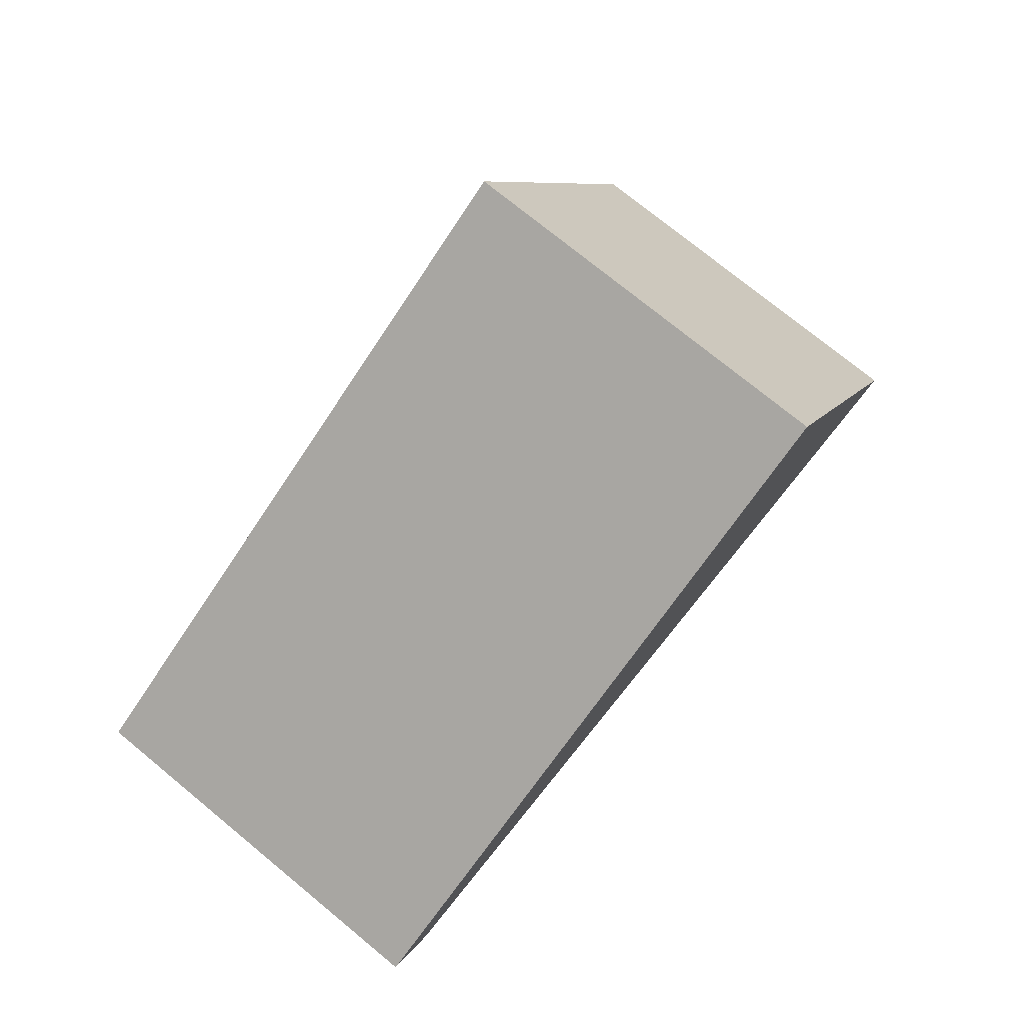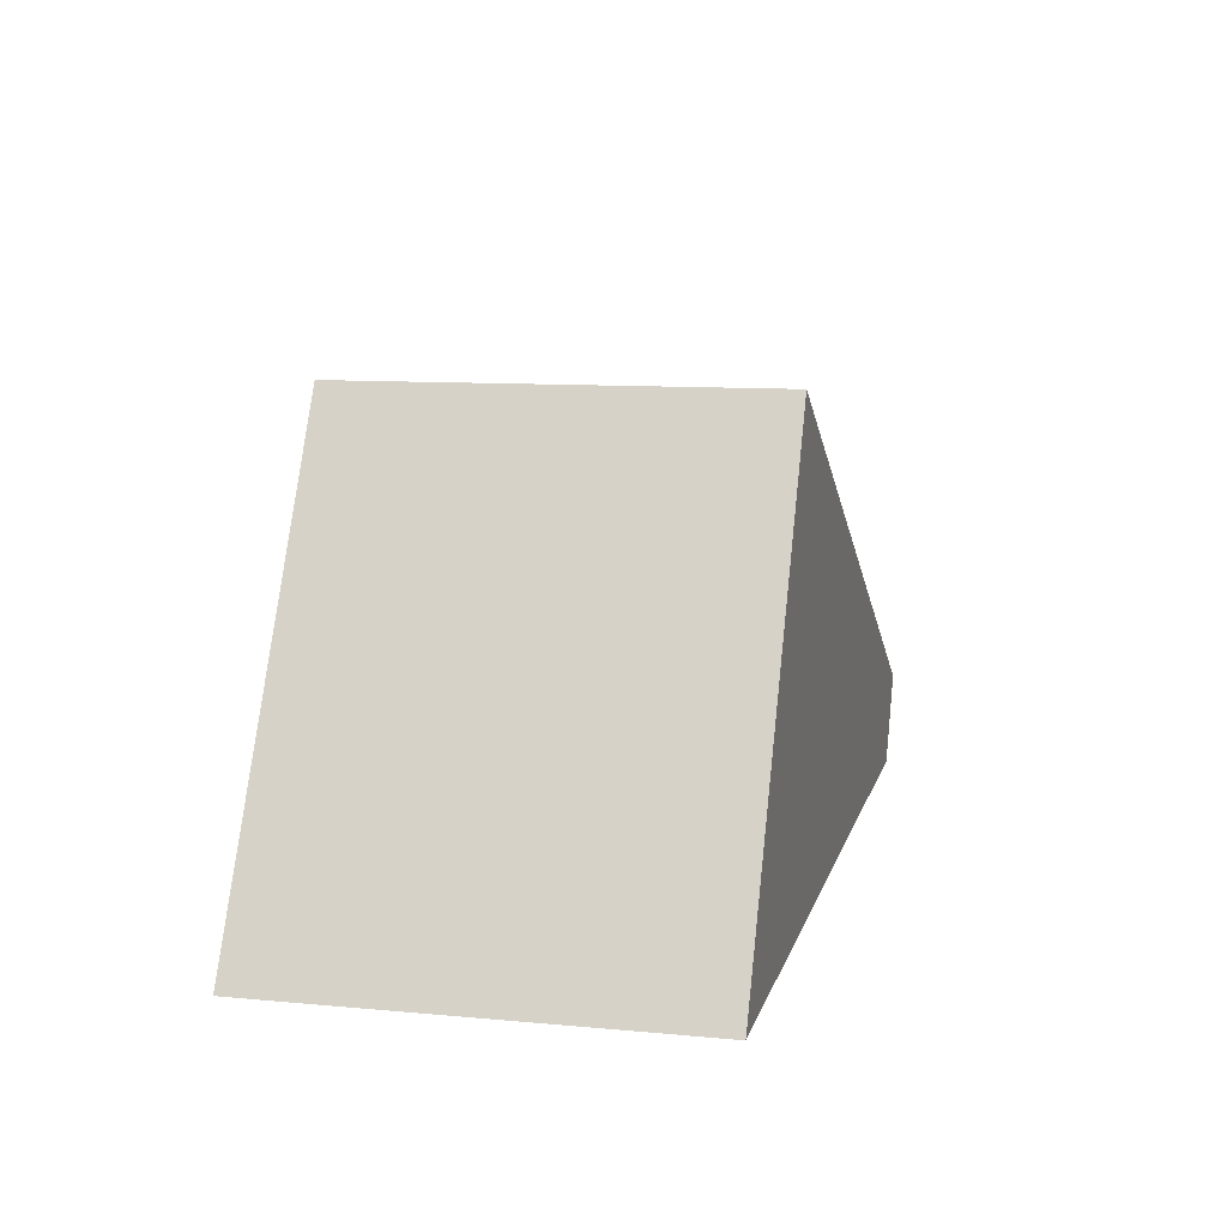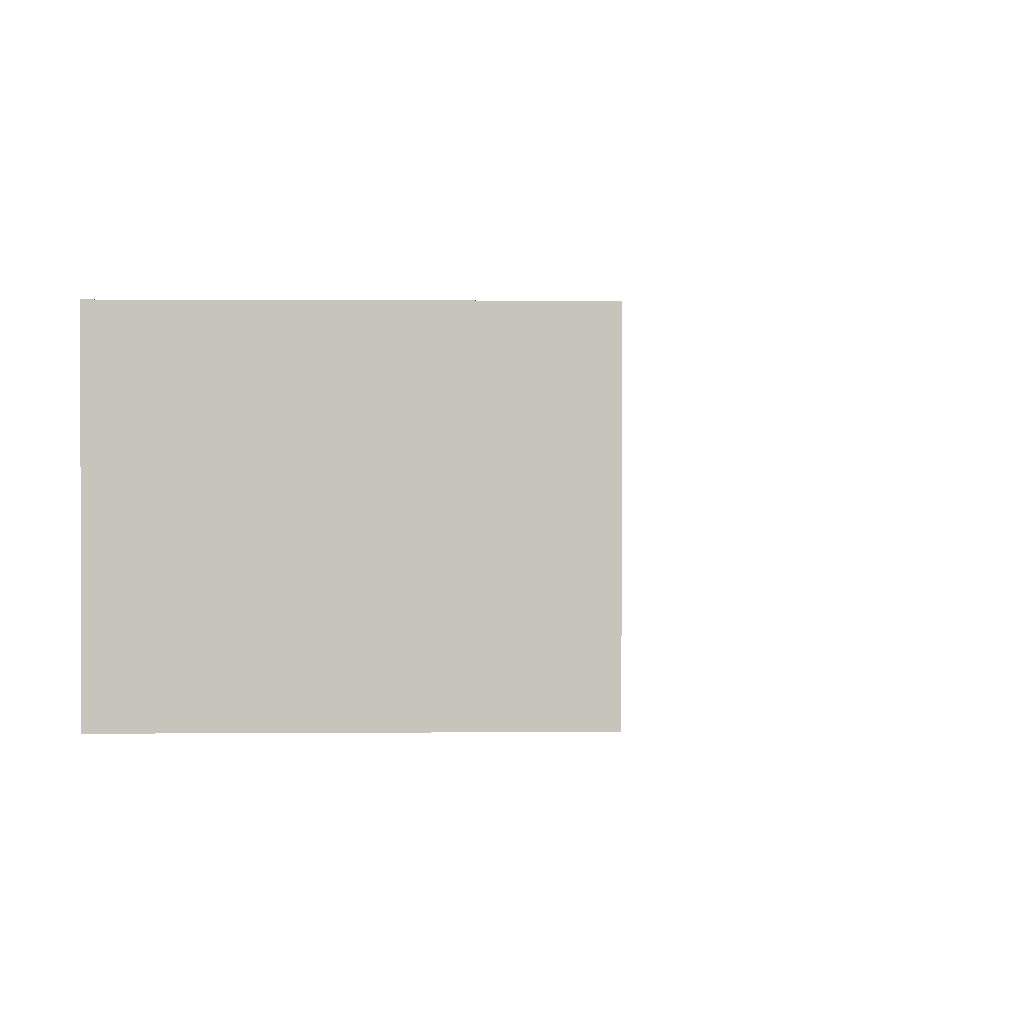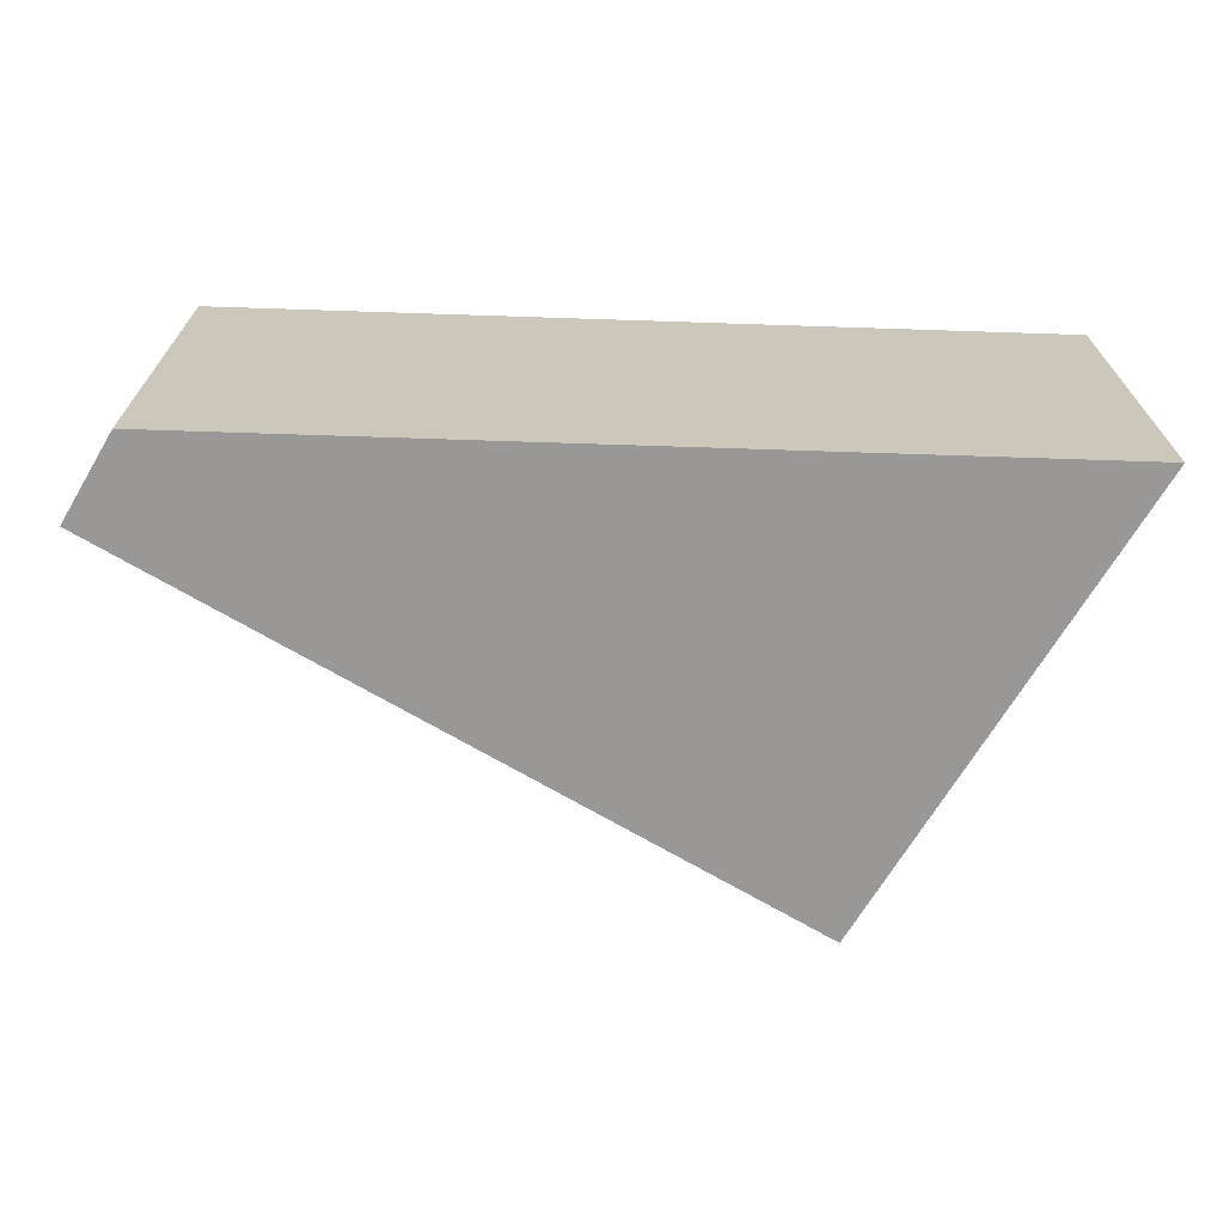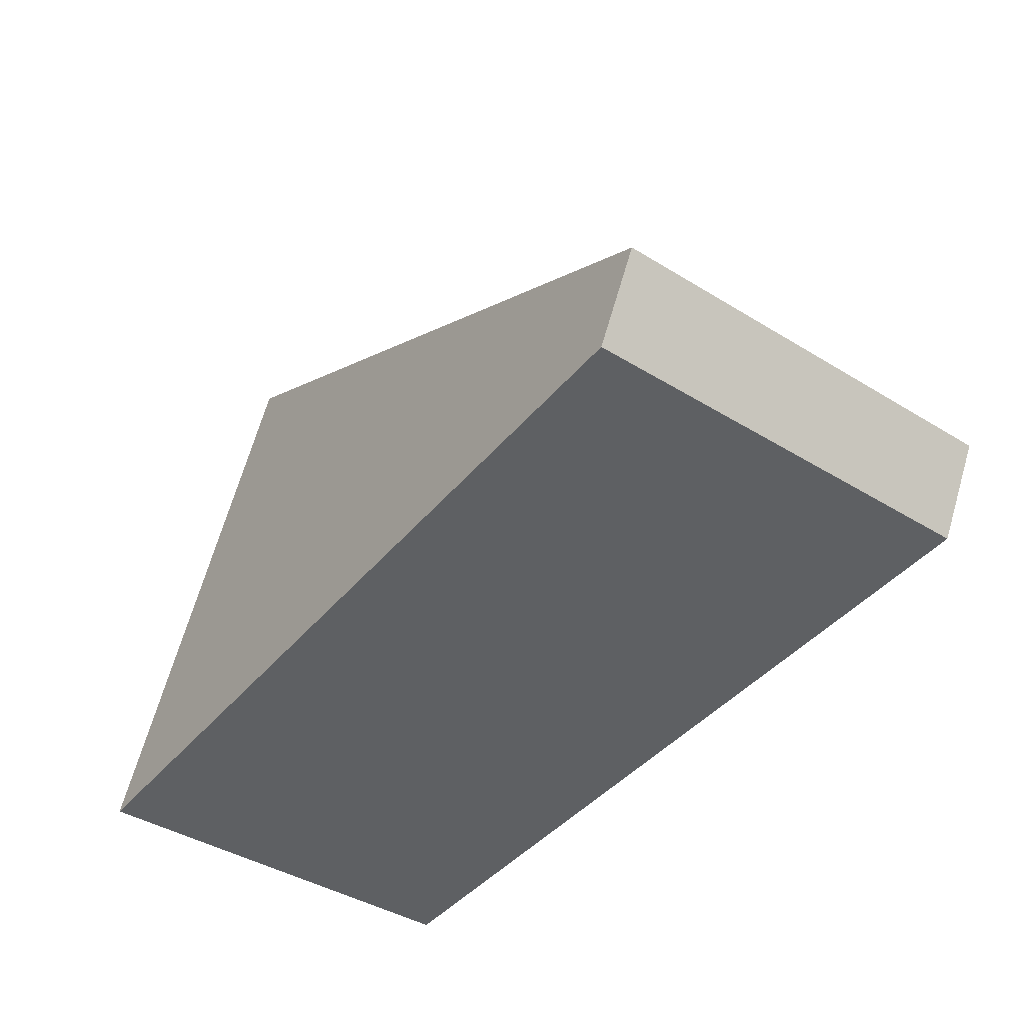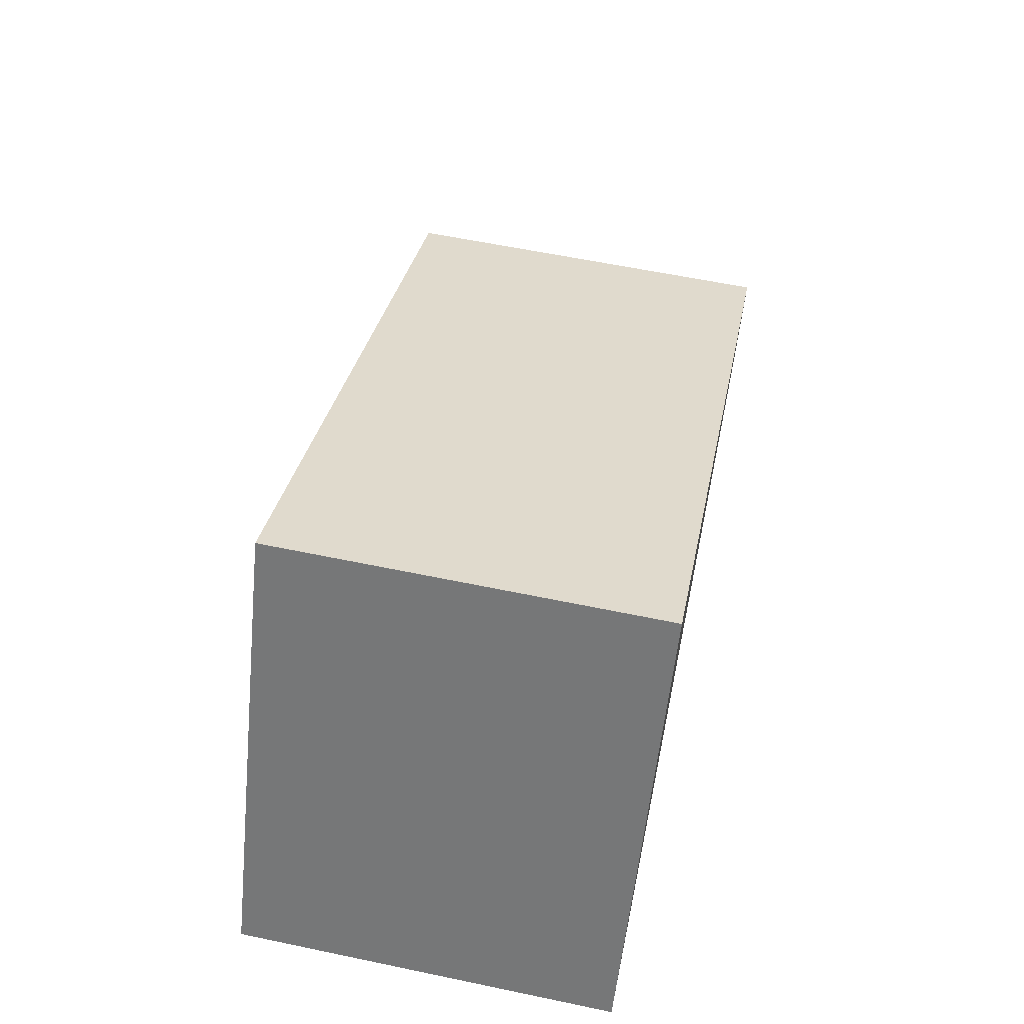
<metadata>
{"format":"obj","ext":"obj","renderer":"f3d","projection":"perspective","resolution":1024,"background":"white","views":[{"elev":76.1,"azim":129.2,"up":"+Z"},{"elev":10.2,"azim":-76.7,"up":"+Z"},{"elev":0.9,"azim":-62.7,"up":"+Y"},{"elev":-68.7,"azim":178.1,"up":"+Y"},{"elev":-42.5,"azim":53.8,"up":"+Z"},{"elev":60.7,"azim":-78.0,"up":"+Z"}]}
</metadata>
<code>
v  5.787 9.6 10.49
v  20.16 9.6 5.878e-16
v  0 9.6 5.878e-16
v  7.078 9.6 9.777
v  8.399 9.6 9.05
v  10.86 9.6 7.695
v  14.22 9.6 5.843
v  15.49 9.6 5.148
v  18.91 9.6 3.264
v  21.25 9.6 1.975
v  21.25 -1.209e-16 1.975
v  20.16 0 0
v  0 0 0
v  5.787 -6.422e-16 10.49
v  7.078 -5.987e-16 9.777
v  8.399 -5.542e-16 9.05
v  10.86 -4.712e-16 7.695
v  14.22 -3.578e-16 5.843
v  15.49 -3.152e-16 5.148
v  18.91 -1.999e-16 3.264
g defaultobject
f 1 2 3
f 2 1 4
f 2 4 5
f 2 5 6
f 2 6 7
f 2 7 8
f 2 8 9
f 2 9 10
f 11 2 10
f 2 11 12
f 12 3 2
f 3 12 13
f 13 1 3
f 1 13 14
f 14 4 1
f 4 14 5
f 5 14 6
f 6 14 7
f 7 14 15
f 7 15 8
f 8 15 16
f 8 16 9
f 9 16 17
f 9 17 10
f 10 17 18
f 10 18 19
f 10 19 20
f 10 20 11
f 12 14 13
f 14 12 15
f 15 12 16
f 16 12 17
f 17 12 18
f 18 12 19
f 19 12 20
f 20 12 11

</code>
